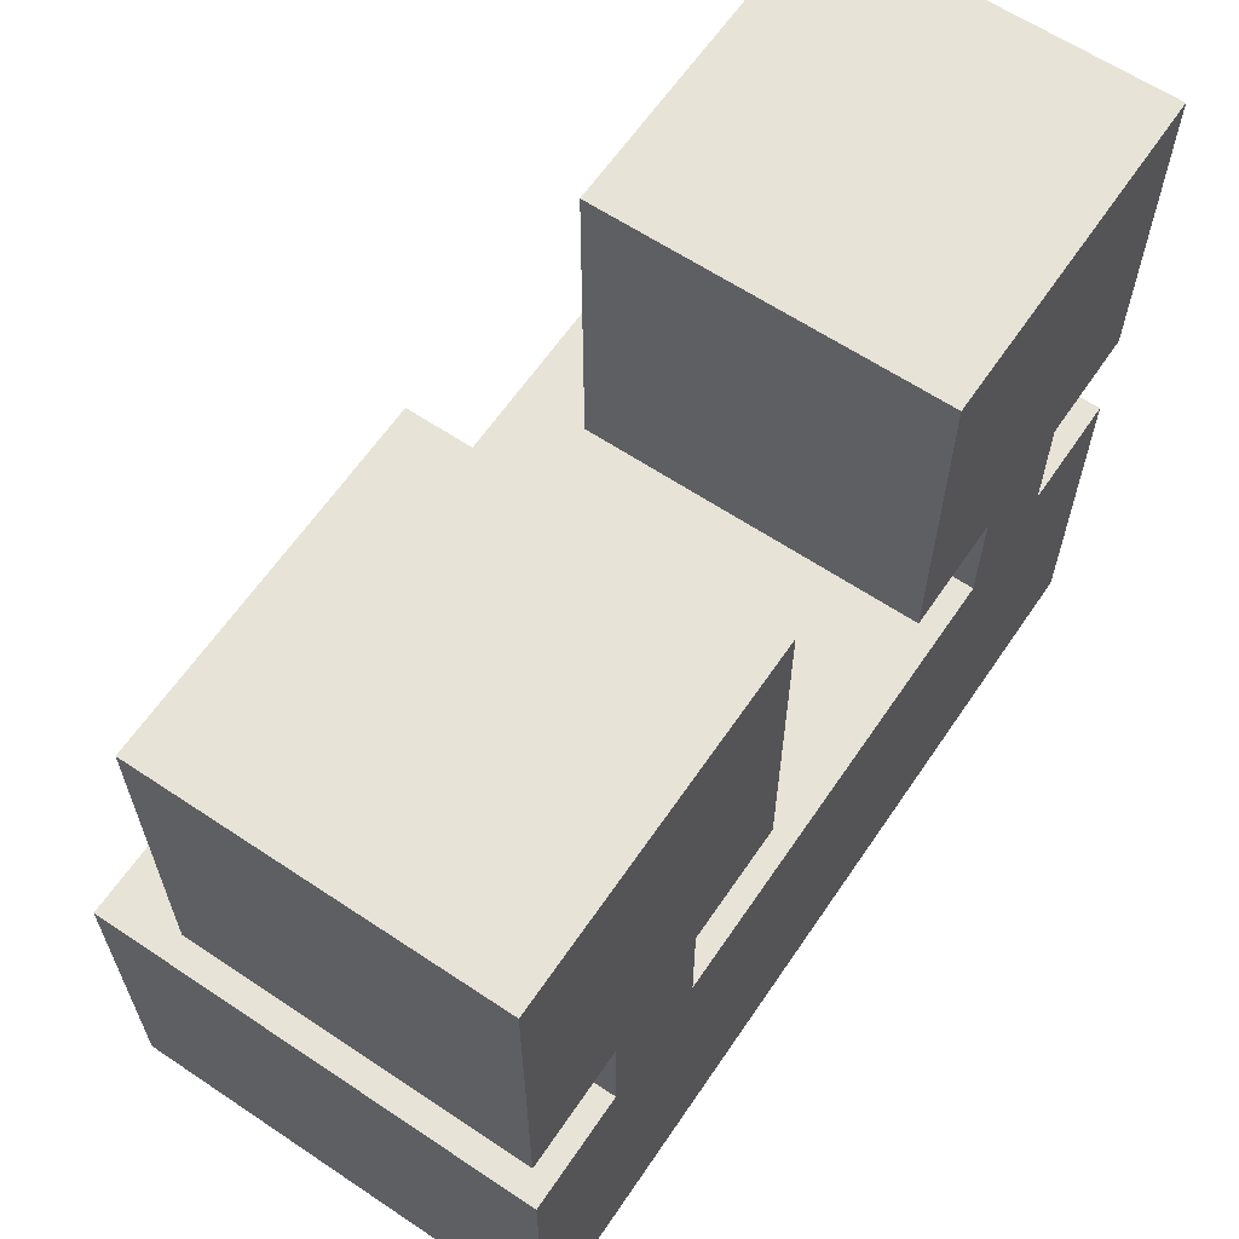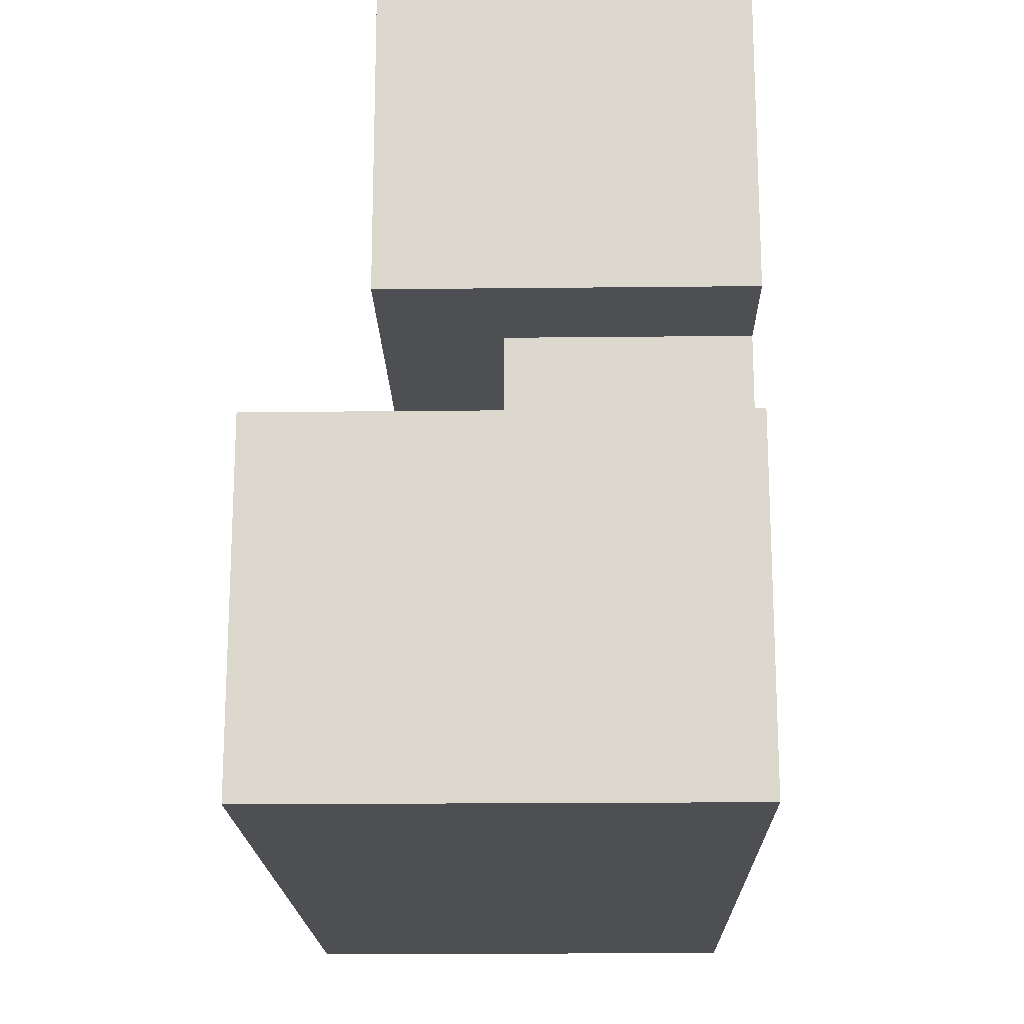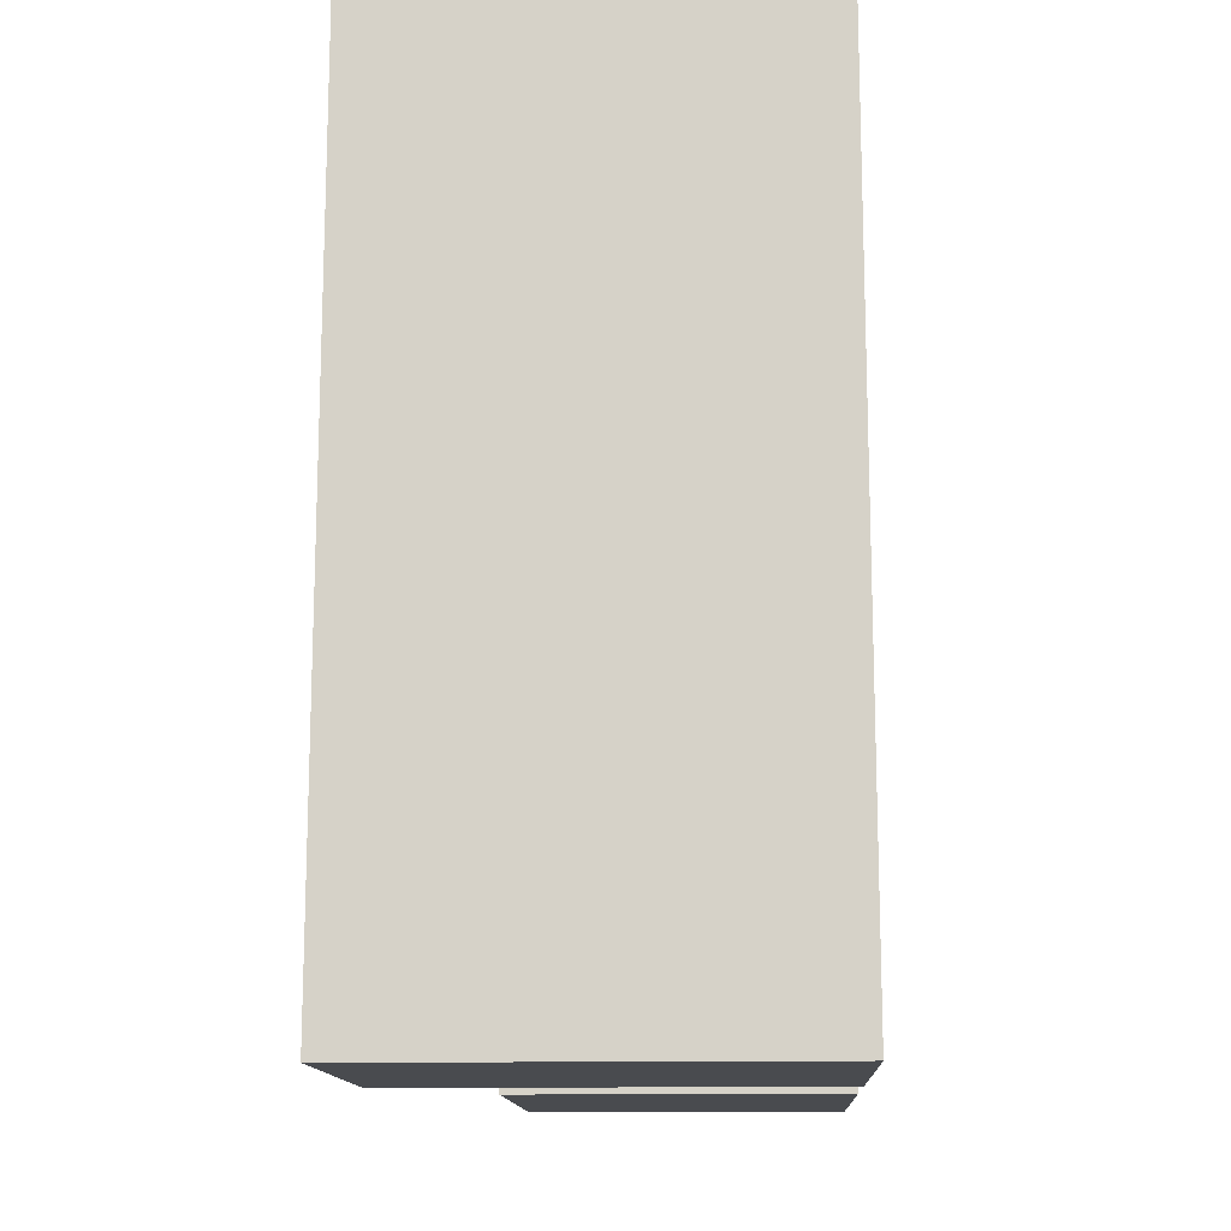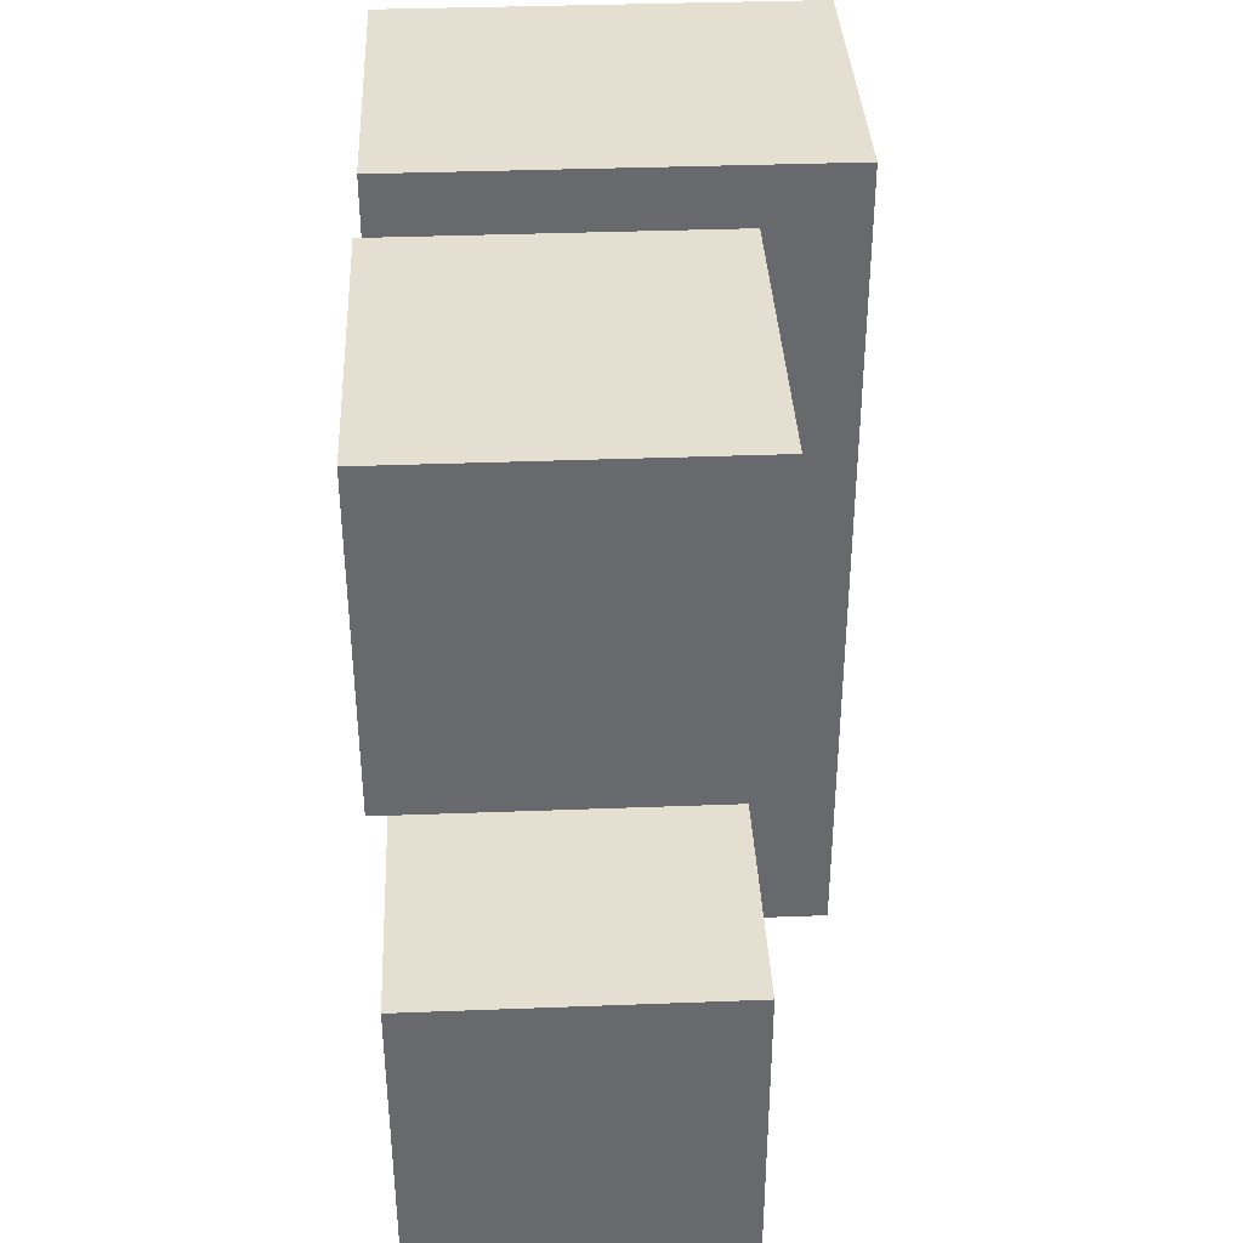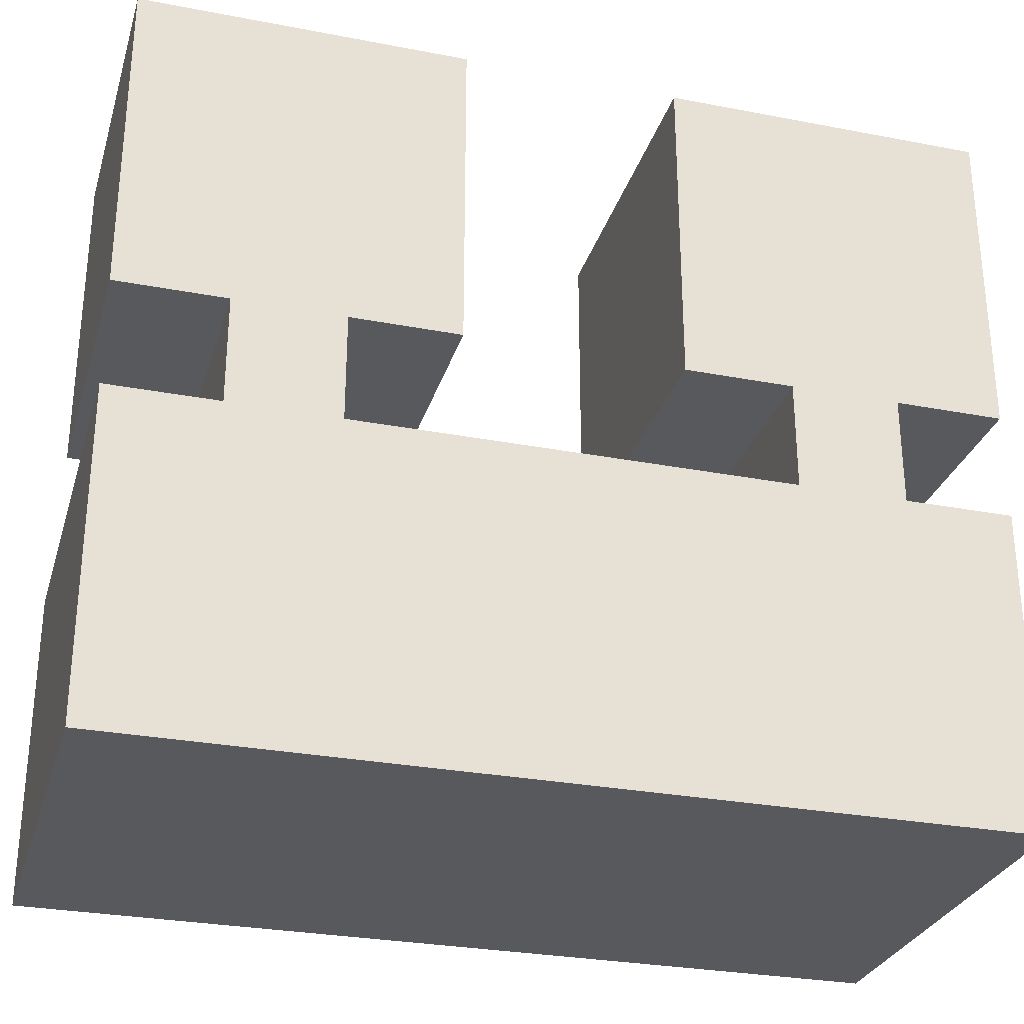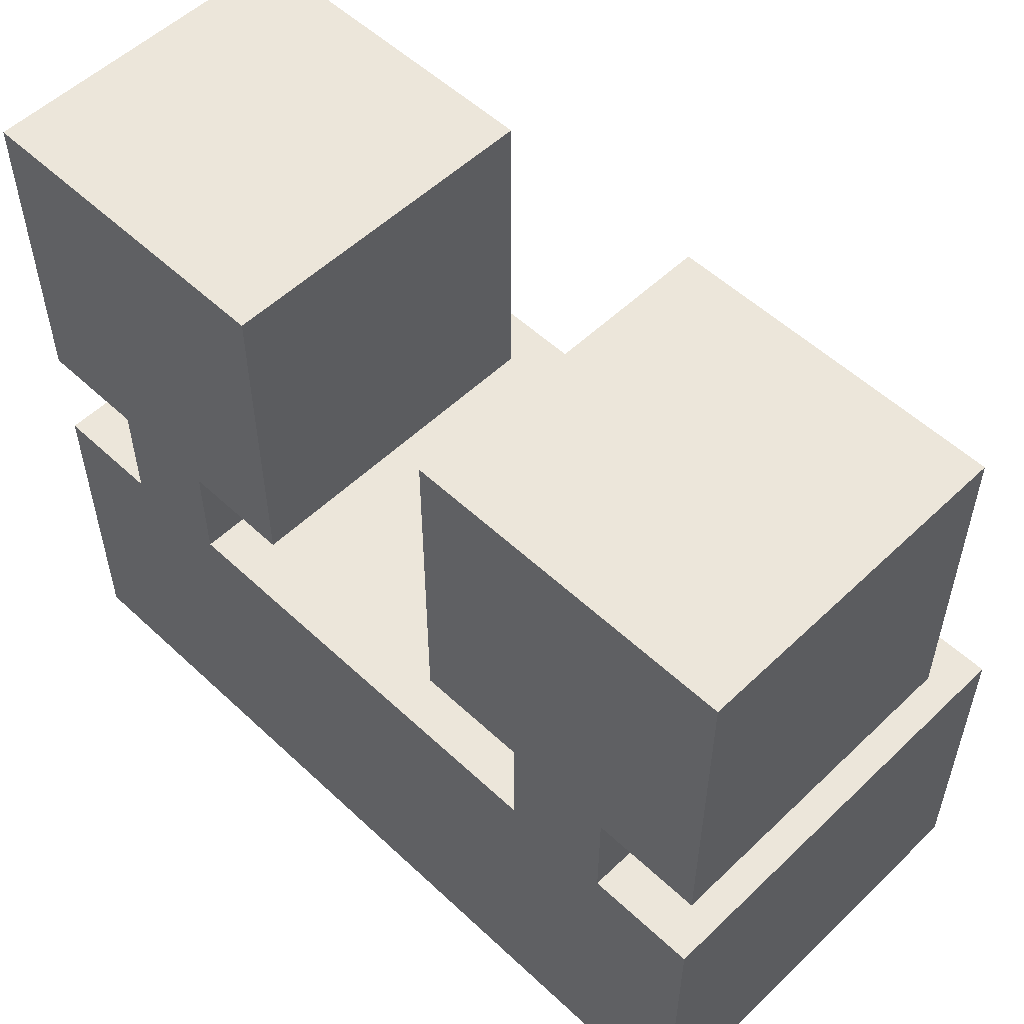
<metadata>
{"format":"obj","ext":"obj","renderer":"f3d","projection":"perspective","resolution":1024,"background":"white","views":[{"elev":62.6,"azim":34.1,"up":"+Y"},{"elev":-18.1,"azim":1.2,"up":"+Y"},{"elev":-13.7,"azim":2.8,"up":"+Z"},{"elev":37.4,"azim":177.2,"up":"+Z"},{"elev":-29.1,"azim":74.1,"up":"+Y"},{"elev":54.3,"azim":134.7,"up":"+Y"}]}
</metadata>
<code>
g HarrisL_TheVault_Heist-30
v 0 0 4
v 0 0 -4
v 0 3 4
v 0 3 -4
v 1 4 4
v 1 4 1
v 1 4 -1
v 1 4 -4
v 1 7 4
v 1 7 1
v 1 7 -1
v 1 7 -4
v 2 3 3
v 2 3 2
v 2 3 -2
v 2 3 -3
v 2 4 3
v 2 4 2
v 2 4 -2
v 2 4 -3
v 4 0 4
v 4 0 -4
v 4 3 4
v 4 3 3
v 4 3 2
v 4 3 -2
v 4 3 -3
v 4 3 -4
v 4 4 4
v 4 4 3
v 4 4 2
v 4 4 1
v 4 4 -1
v 4 4 -2
v 4 4 -3
v 4 4 -4
v 4 7 4
v 4 7 1
v 4 7 -1
v 4 7 -4
v 0 0 4
v 0 3 4
v 1 4 4
v 1 7 4
v 2 4 4
v 2 7 4
v 4 0 4
v 4 3 4
v 4 4 4
v 4 7 4
v 2 3 3
v 2 4 3
v 4 3 3
v 4 4 3
v 1 4 -1
v 1 7 -1
v 2 4 -1
v 2 7 -1
v 4 4 -1
v 4 7 -1
v 2 3 -2
v 2 4 -2
v 4 3 -2
v 4 4 -2
v 2 3 2
v 2 4 2
v 4 3 2
v 4 4 2
v 1 4 1
v 1 7 1
v 2 4 1
v 2 7 1
v 4 4 1
v 4 7 1
v 2 3 -3
v 2 4 -3
v 4 3 -3
v 4 4 -3
v 0 0 -4
v 0 3 -4
v 1 4 -4
v 1 7 -4
v 2 4 -4
v 2 7 -4
v 4 0 -4
v 4 3 -4
v 4 4 -4
v 4 7 -4
v 0 0 4
v 4 0 4
v 0 0 -4
v 4 0 -4
v 1 4 4
v 2 4 4
v 4 4 4
v 2 4 3
v 4 4 3
v 2 4 2
v 4 4 2
v 1 4 1
v 2 4 1
v 4 4 1
v 1 4 -1
v 2 4 -1
v 4 4 -1
v 2 4 -2
v 4 4 -2
v 2 4 -3
v 4 4 -3
v 1 4 -4
v 2 4 -4
v 4 4 -4
v 0 3 4
v 4 3 4
v 2 3 3
v 4 3 3
v 2 3 2
v 4 3 2
v 2 3 -2
v 4 3 -2
v 2 3 -3
v 4 3 -3
v 0 3 -4
v 4 3 -4
v 1 7 4
v 2 7 4
v 4 7 4
v 1 7 1
v 2 7 1
v 4 7 1
v 1 7 -1
v 2 7 -1
v 4 7 -1
v 1 7 -4
v 2 7 -4
v 4 7 -4
f 3 2 1
f 4 2 3
f 9 6 5
f 10 6 9
f 11 8 7
f 12 8 11
f 17 14 13
f 18 14 17
f 19 16 15
f 20 16 19
f 21 22 23
f 23 22 24
f 24 22 25
f 25 22 26
f 26 22 27
f 27 22 28
f 24 25 30
f 30 25 31
f 26 27 34
f 34 27 35
f 31 32 37
f 29 30 37
f 30 31 37
f 37 32 38
f 35 36 39
f 34 35 39
f 33 34 39
f 39 36 40
f 45 44 43
f 46 44 45
f 47 42 41
f 48 42 47
f 49 46 45
f 50 46 49
f 53 52 51
f 54 52 53
f 57 56 55
f 58 56 57
f 59 58 57
f 60 58 59
f 63 62 61
f 64 62 63
f 65 66 67
f 67 66 68
f 69 70 71
f 71 70 72
f 71 72 73
f 73 72 74
f 75 76 77
f 77 76 78
f 81 82 83
f 83 82 84
f 79 80 85
f 85 80 86
f 83 84 87
f 87 84 88
f 91 90 89
f 92 90 91
f 96 94 93
f 96 95 94
f 97 95 96
f 98 96 93
f 100 98 93
f 101 99 98
f 101 98 100
f 102 99 101
f 106 104 103
f 106 105 104
f 107 105 106
f 108 106 103
f 110 108 103
f 111 109 108
f 111 108 110
f 112 109 111
f 113 114 115
f 115 114 116
f 113 115 117
f 113 117 119
f 117 118 119
f 119 118 120
f 113 119 121
f 113 121 123
f 121 122 123
f 123 122 124
f 125 126 128
f 126 127 129
f 128 126 129
f 129 127 130
f 131 132 134
f 132 133 135
f 134 132 135
f 135 133 136

</code>
